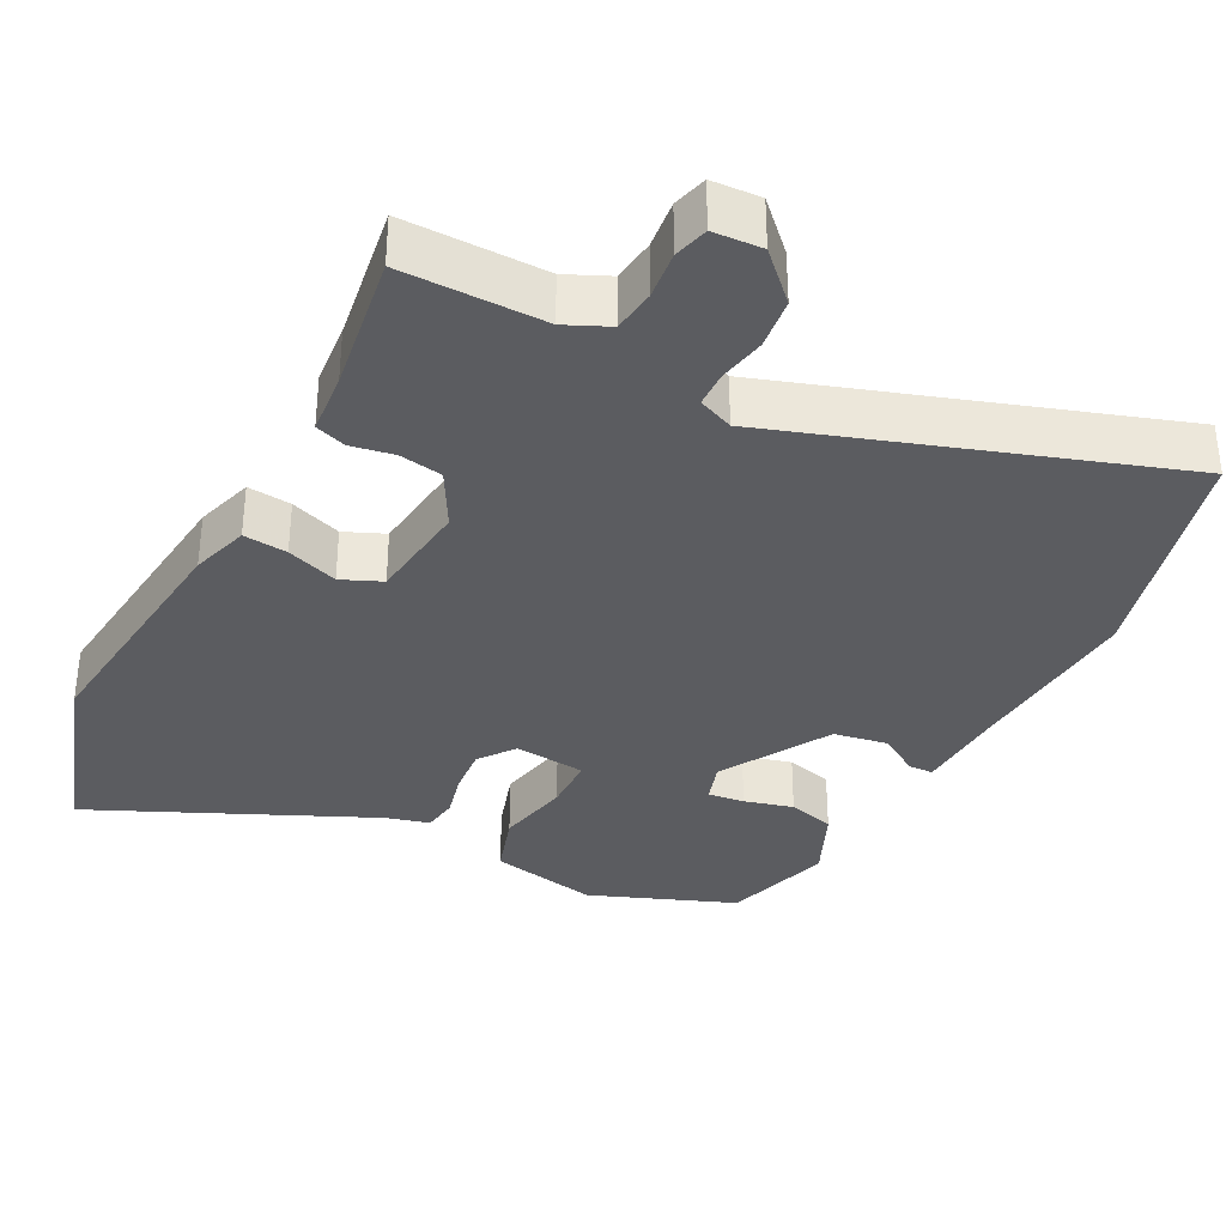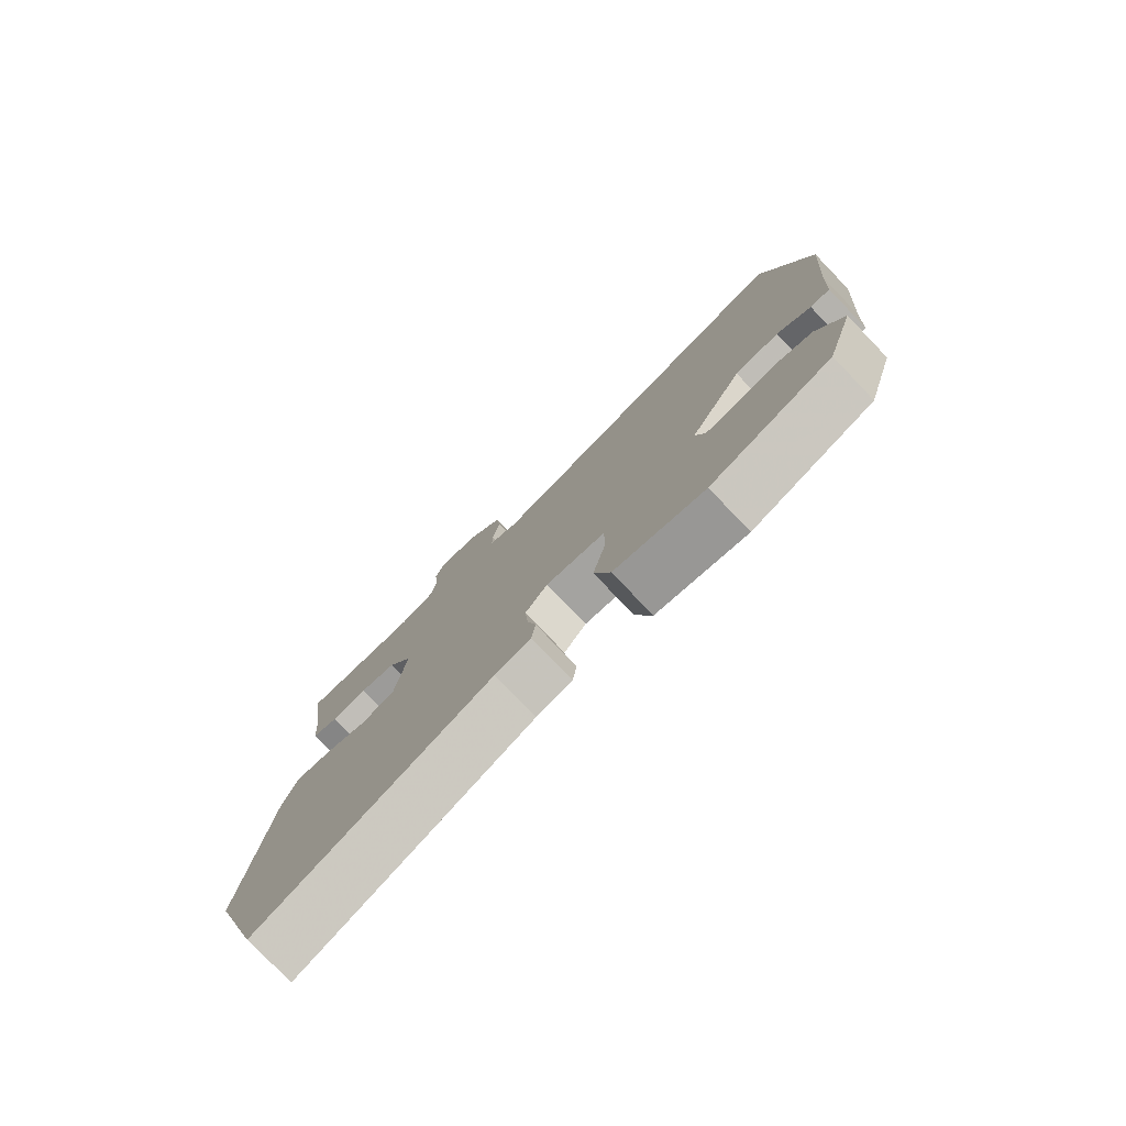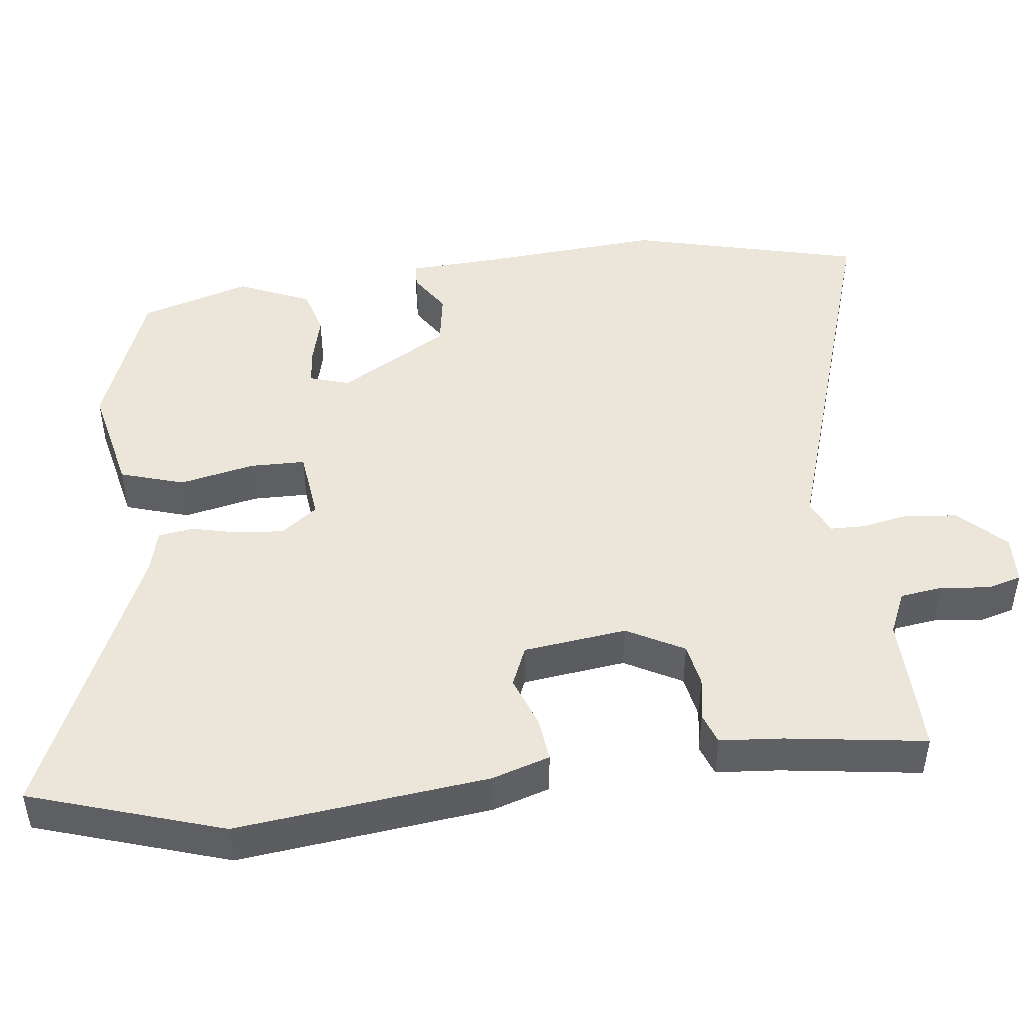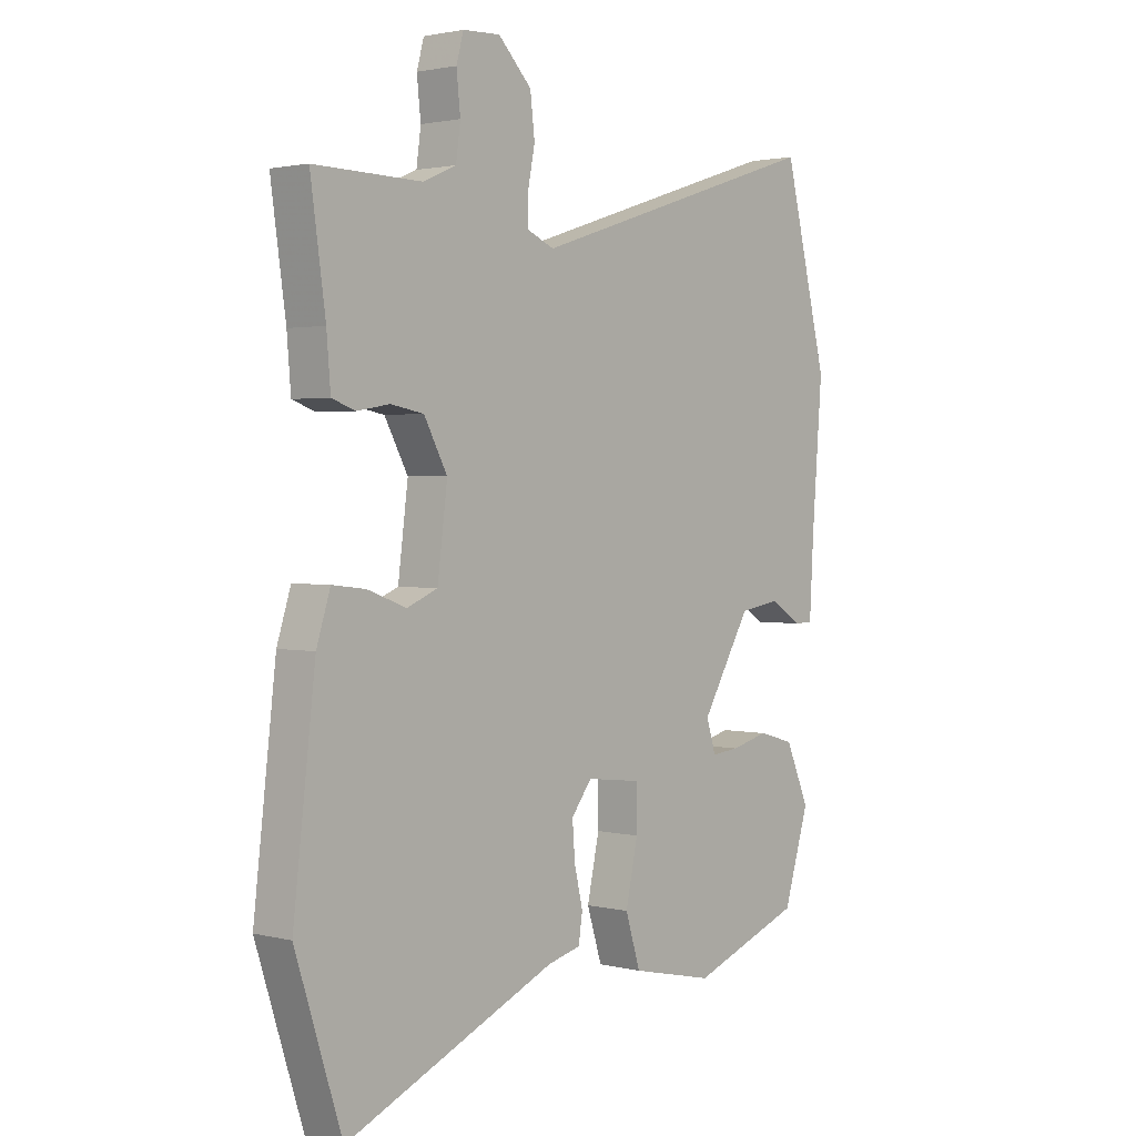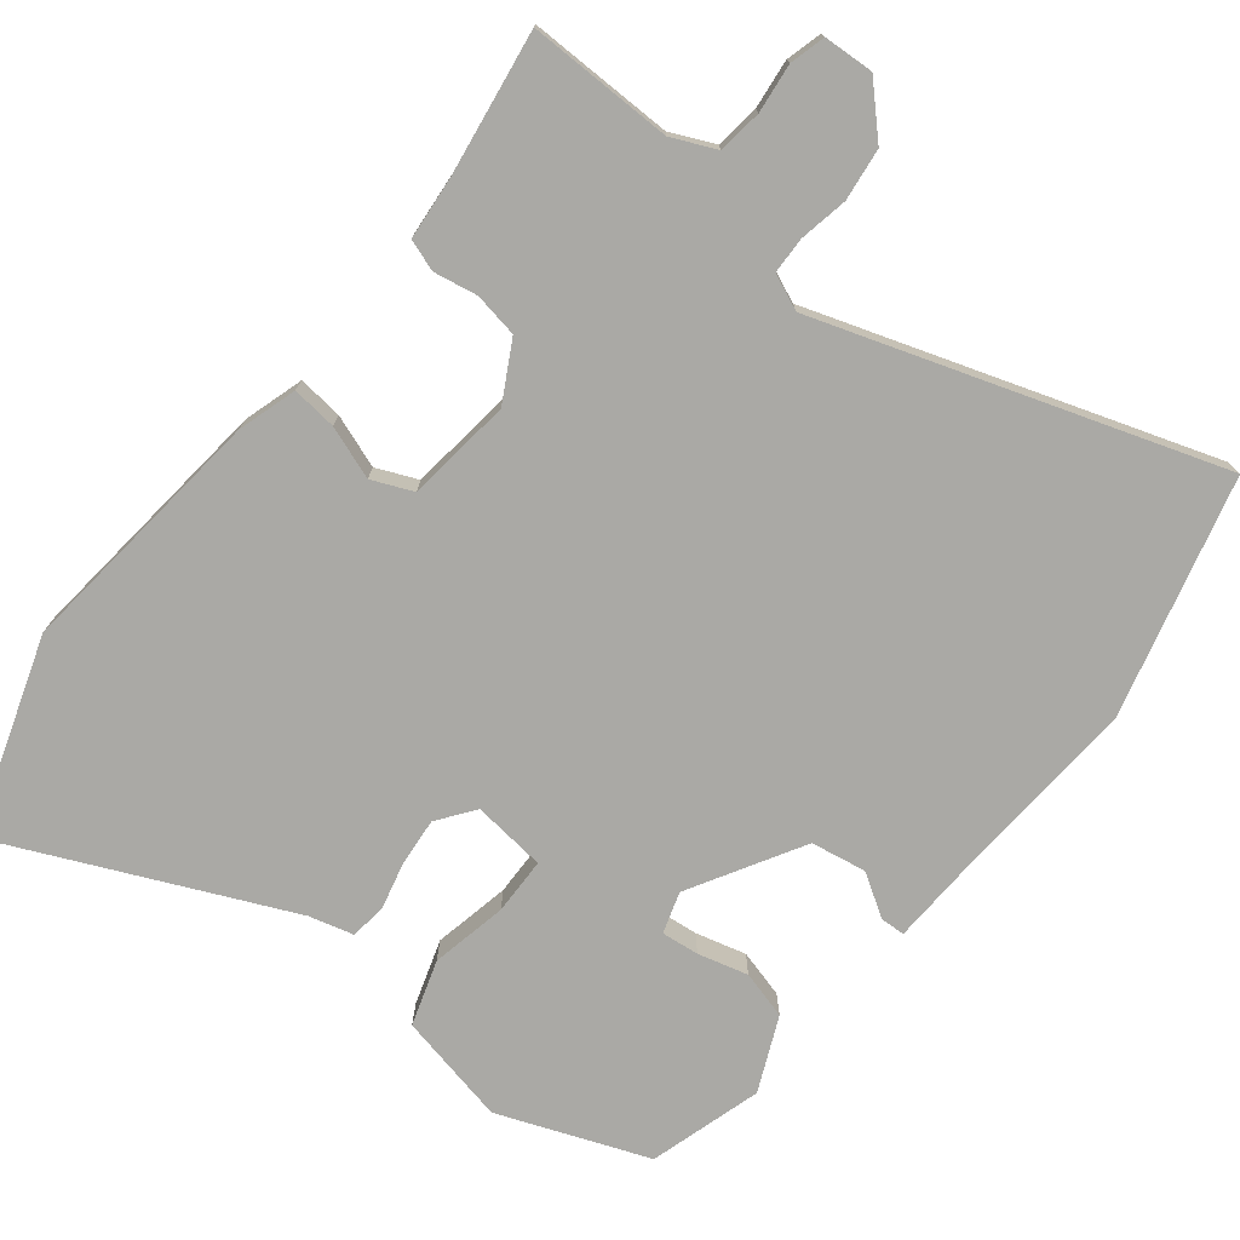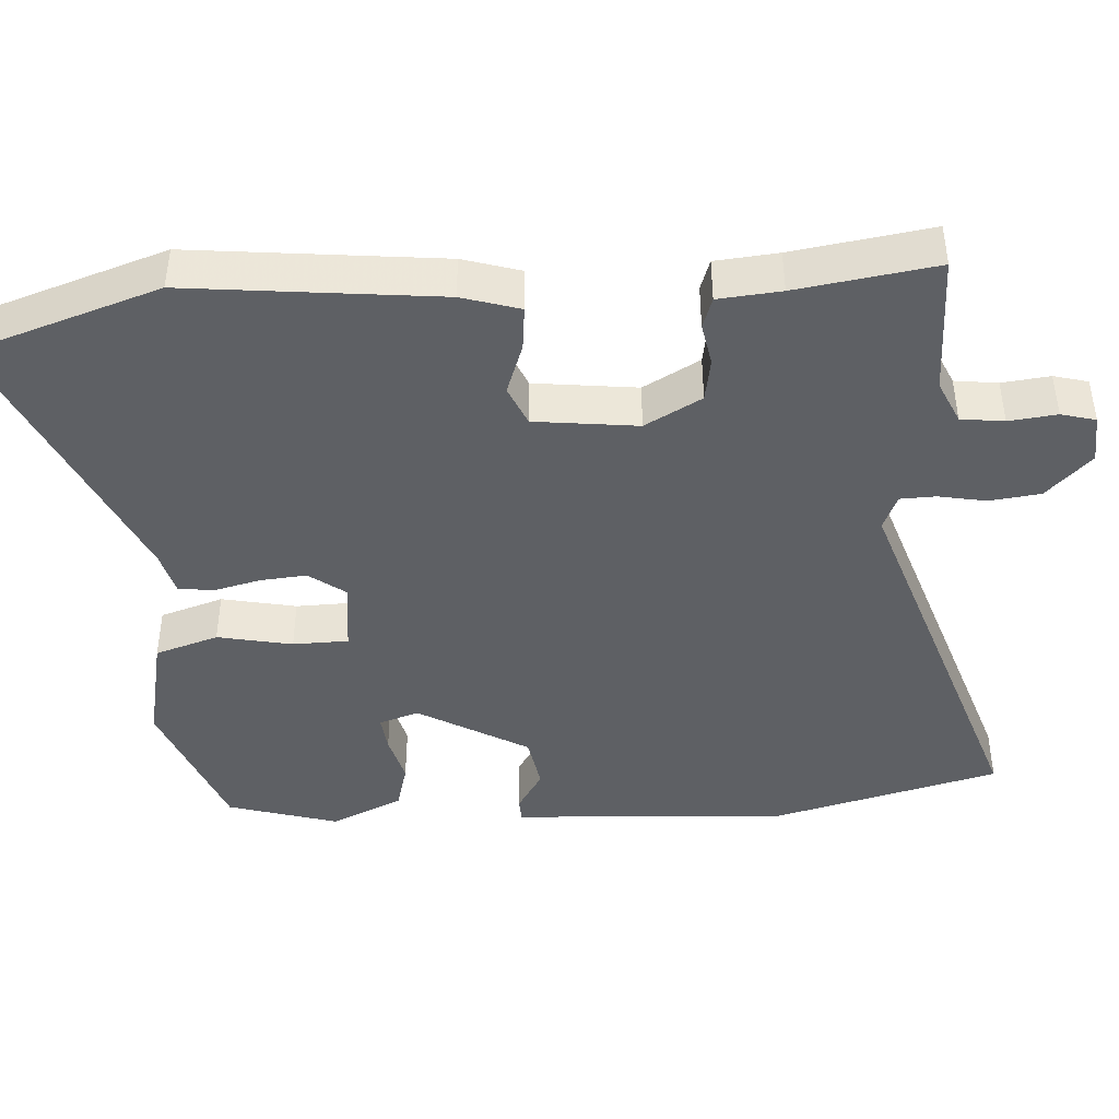
<metadata>
{"format":"obj","ext":"obj","renderer":"f3d","projection":"perspective","resolution":1024,"background":"white","views":[{"elev":-34.6,"azim":-26.8,"up":"+Y"},{"elev":-78.7,"azim":43.9,"up":"+Z"},{"elev":46.9,"azim":-96.8,"up":"+Y"},{"elev":2.0,"azim":-49.0,"up":"+Z"},{"elev":-75.3,"azim":-37.9,"up":"+Y"},{"elev":-43.1,"azim":-85.8,"up":"+Y"}]}
</metadata>
<code>
v -0.456 0.07 -0.639
v -0.54 0.07 -0.376
v -0.5 0.07 -0.033
v -0.475 0.07 0.046
v -0.415 0.07 0.039
v -0.345 0.07 0.013
v -0.29 0.07 0.036
v -0.272 0.07 0.177
v -0.314 0.07 0.255
v -0.373 0.07 0.266
v -0.432 0.07 0.256
v -0.474 0.07 0.271
v -0.481 0.07 0.357
v -0.508 0.07 0.548
v -0.314 0.07 0.544
v -0.255 0.07 0.57
v -0.247 0.07 0.629
v -0.254 0.07 0.695
v -0.241 0.07 0.742
v -0.174 0.07 0.745
v -0.114 0.07 0.683
v -0.106 0.07 0.613
v -0.119 0.07 0.548
v -0.118 0.07 0.499
v -0.07 0.07 0.478
v 0.463 0.07 0.65
v 0.542 0.07 0.332
v 0.523 0.07 0.086
v 0.516 0.07 -0.041
v 0.483 0.07 -0.042
v 0.427 0.07 -0.006
v 0.353 0.07 -0.018
v 0.265 0.07 -0.167
v 0.282 0.07 -0.222
v 0.332 0.07 -0.217
v 0.399 0.07 -0.2
v 0.463 0.07 -0.218
v 0.506 0.07 -0.317
v 0.46 0.07 -0.467
v 0.26 0.07 -0.542
v 0.111 0.07 -0.509
v 0.084 0.07 -0.422
v 0.106 0.07 -0.32
v 0.105 0.07 -0.244
v 0.007 0.07 -0.232
v -0.03 0.07 -0.281
v -0.025 0.07 -0.345
v -0.01 0.07 -0.409
v -0.017 0.07 -0.457
v -0.076 0.07 -0.472
v -0.456 0 -0.639
v -0.54 0 -0.376
v -0.5 0 -0.033
v -0.475 0 0.046
v -0.415 0 0.039
v -0.345 0 0.013
v -0.29 0 0.036
v -0.272 0 0.177
v -0.314 0 0.255
v -0.373 0 0.266
v -0.432 0 0.256
v -0.474 0 0.271
v -0.481 0 0.357
v -0.508 0 0.548
v -0.314 0 0.544
v -0.255 0 0.57
v -0.247 0 0.629
v -0.254 0 0.695
v -0.241 0 0.742
v -0.174 0 0.745
v -0.114 0 0.683
v -0.106 0 0.613
v -0.119 0 0.548
v -0.118 0 0.499
v -0.07 0 0.478
v 0.463 0 0.65
v 0.542 0 0.332
v 0.523 0 0.086
v 0.516 0 -0.041
v 0.483 0 -0.042
v 0.427 0 -0.006
v 0.353 0 -0.018
v 0.265 0 -0.167
v 0.282 0 -0.222
v 0.332 0 -0.217
v 0.399 0 -0.2
v 0.463 0 -0.218
v 0.506 0 -0.317
v 0.46 0 -0.467
v 0.26 0 -0.542
v 0.111 0 -0.509
v 0.084 0 -0.422
v 0.106 0 -0.32
v 0.105 0 -0.244
v 0.007 0 -0.232
v -0.03 0 -0.281
v -0.025 0 -0.345
v -0.01 0 -0.409
v -0.017 0 -0.457
v -0.076 0 -0.472
f 47 48 49 50
f 46 47 50 1
f 45 46 1 2
f 40 41 42 43
f 40 43 44
f 39 40 44
f 38 39 44
f 35 36 37 38
f 34 35 38 44
f 33 34 44 45
f 28 29 30 31
f 28 31 32
f 25 26 27 28
f 24 25 28 32
f 20 21 22 23
f 20 23 24
f 17 18 19 20
f 16 17 20 24
f 15 16 24 32
f 13 14 15 32
f 10 11 12 13
f 9 10 13
f 3 4 5 6
f 45 2 3 6
f 45 6 7
f 33 45 7 8
f 32 33 8 9
f 9 13 32
f 100 99 98 97
f 51 100 97 96
f 52 51 96 95
f 93 92 91 90
f 94 93 90
f 94 90 89
f 94 89 88
f 88 87 86 85
f 94 88 85 84
f 95 94 84 83
f 81 80 79 78
f 82 81 78
f 78 77 76 75
f 82 78 75 74
f 73 72 71 70
f 74 73 70
f 70 69 68 67
f 74 70 67 66
f 82 74 66 65
f 82 65 64 63
f 63 62 61 60
f 63 60 59
f 56 55 54 53
f 56 53 52 95
f 57 56 95
f 58 57 95 83
f 59 58 83 82
f 82 63 59
f 1 51 52 2
f 2 52 53 3
f 3 53 54 4
f 4 54 55 5
f 5 55 56 6
f 6 56 57 7
f 7 57 58 8
f 8 58 59 9
f 9 59 60 10
f 10 60 61 11
f 11 61 62 12
f 12 62 63 13
f 13 63 64 14
f 14 64 65 15
f 15 65 66 16
f 16 66 67 17
f 17 67 68 18
f 18 68 69 19
f 19 69 70 20
f 20 70 71 21
f 21 71 72 22
f 22 72 73 23
f 23 73 74 24
f 24 74 75 25
f 25 75 76 26
f 26 76 77 27
f 27 77 78 28
f 28 78 79 29
f 29 79 80 30
f 30 80 81 31
f 31 81 82 32
f 32 82 83 33
f 33 83 84 34
f 34 84 85 35
f 35 85 86 36
f 36 86 87 37
f 37 87 88 38
f 38 88 89 39
f 39 89 90 40
f 40 90 91 41
f 41 91 92 42
f 42 92 93 43
f 43 93 94 44
f 44 94 95 45
f 45 95 96 46
f 46 96 97 47
f 47 97 98 48
f 48 98 99 49
f 49 99 100 50
f 50 100 51 1

</code>
